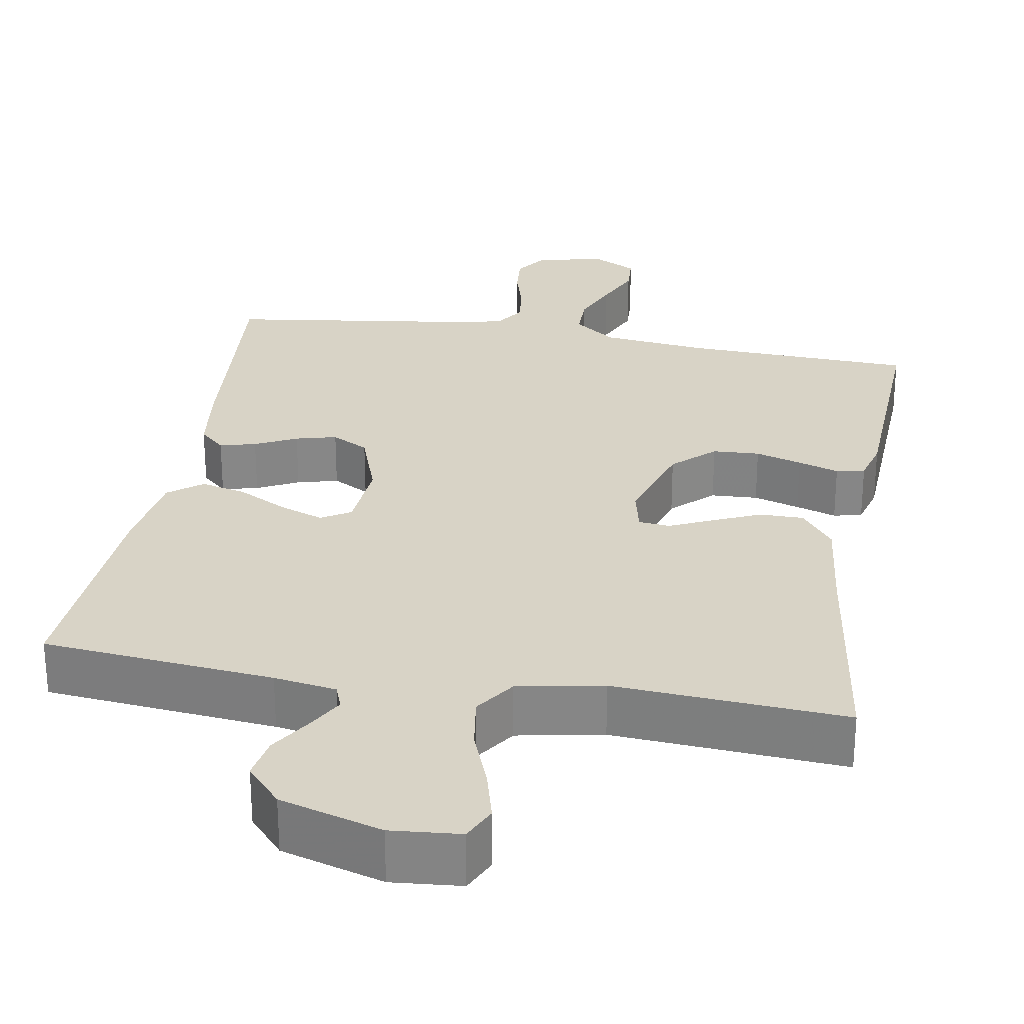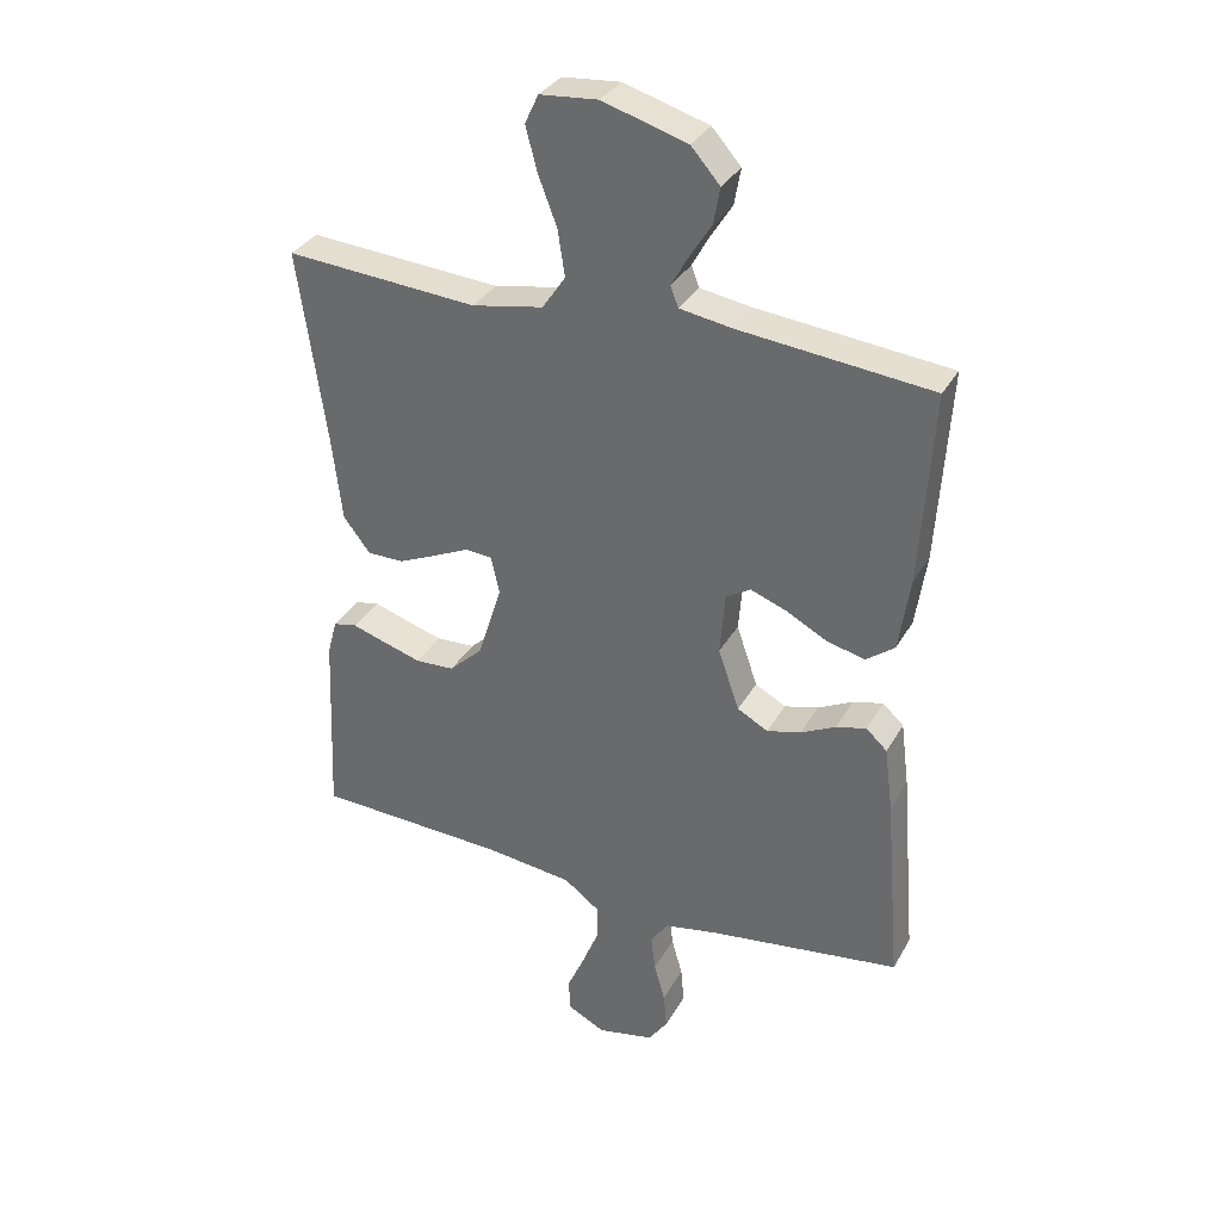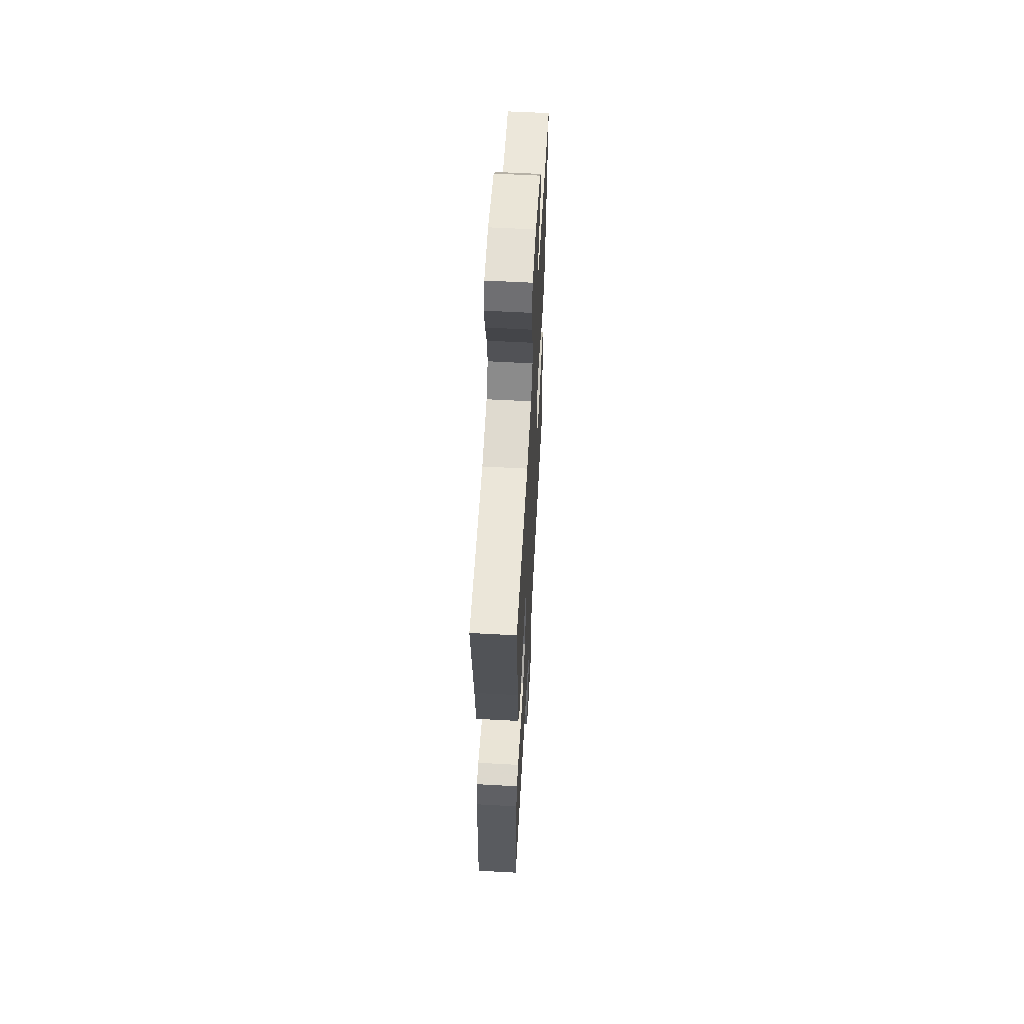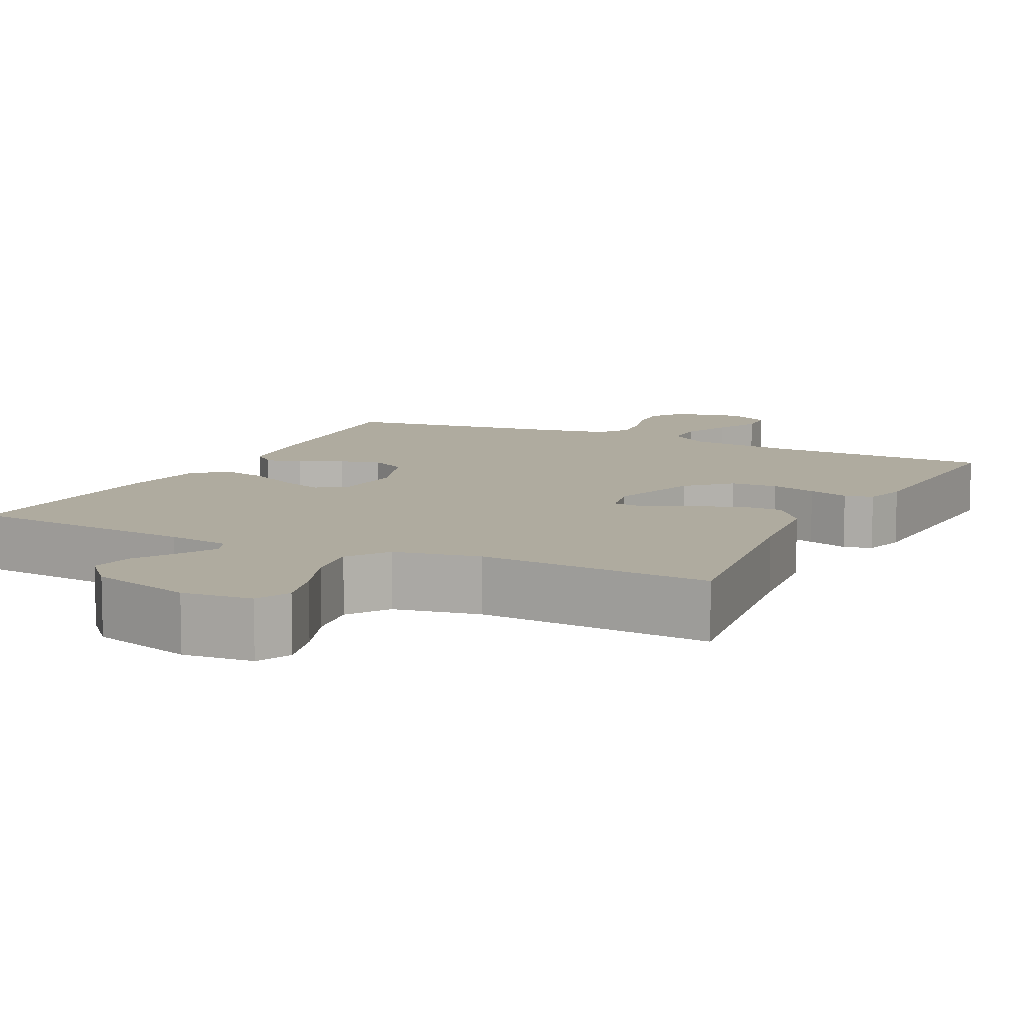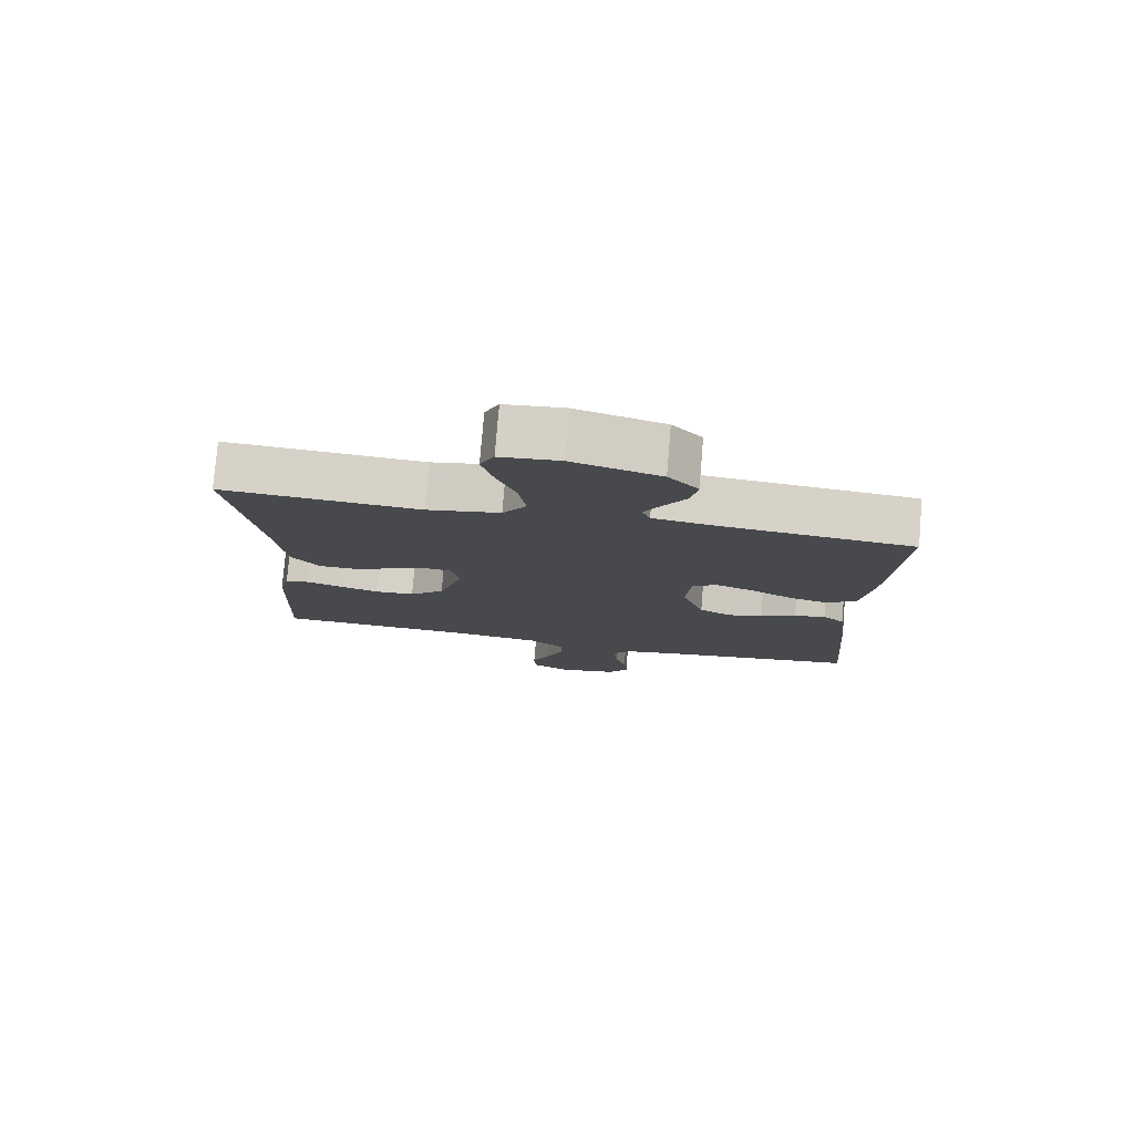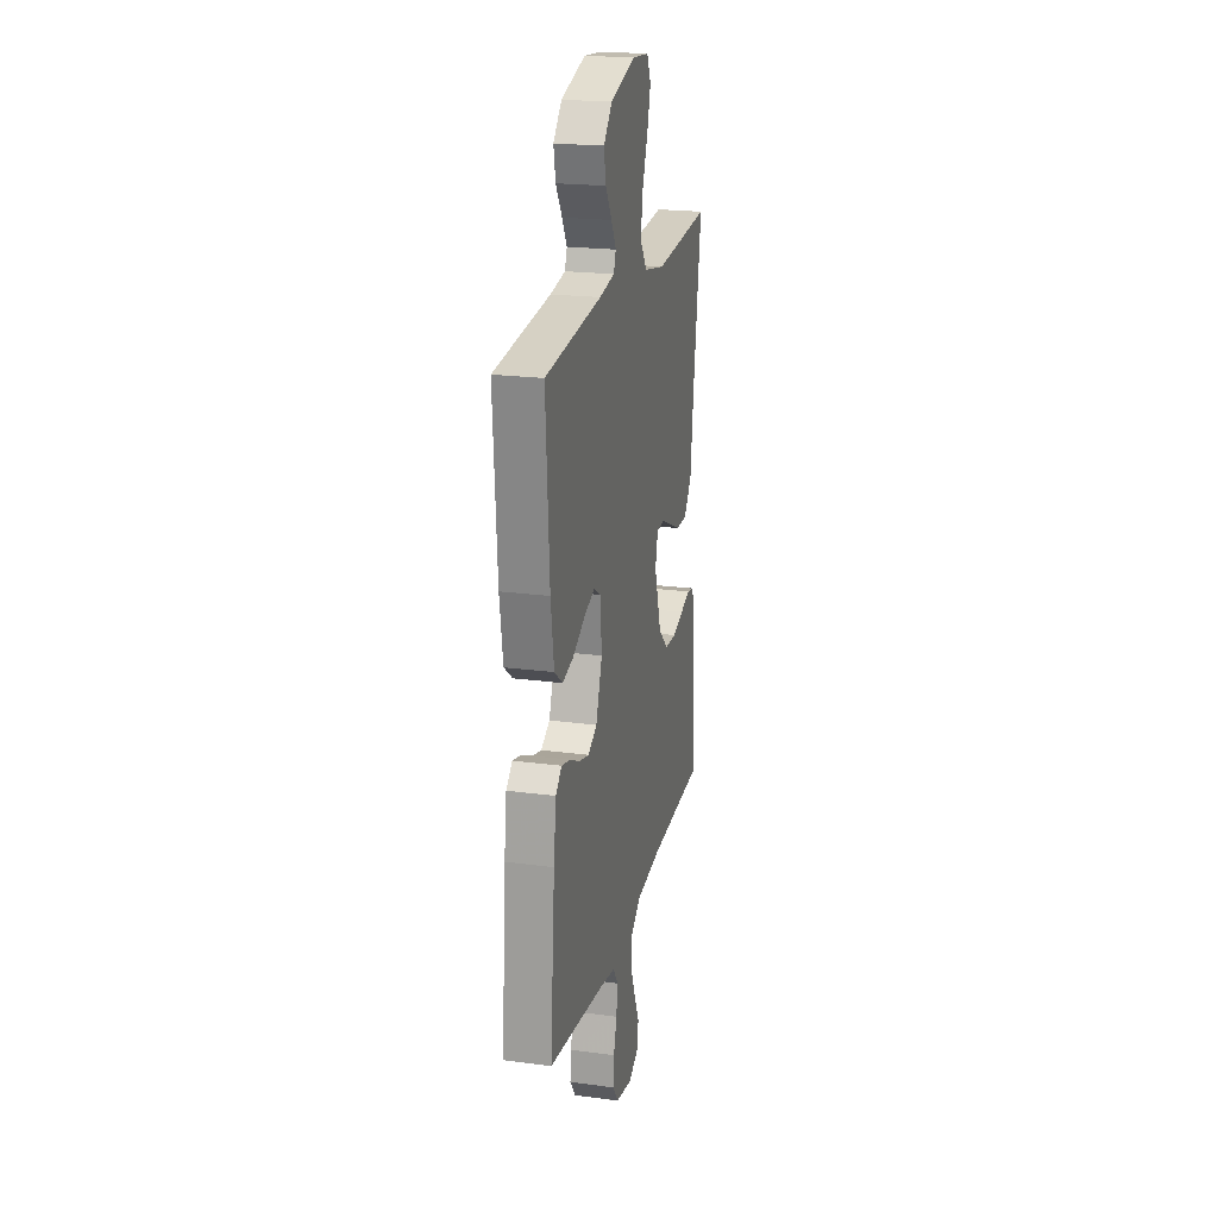
<metadata>
{"format":"obj","ext":"obj","renderer":"f3d","projection":"perspective","resolution":1024,"background":"white","views":[{"elev":28.0,"azim":9.8,"up":"+Y"},{"elev":33.4,"azim":-154.5,"up":"+Z"},{"elev":60.0,"azim":93.2,"up":"+Z"},{"elev":9.6,"azim":26.3,"up":"+Y"},{"elev":78.2,"azim":-175.2,"up":"+Z"},{"elev":21.4,"azim":-76.7,"up":"+Z"}]}
</metadata>
<code>
v -0.5 0.07 0.5
v -0.2 0.07 0.53
v -0.119 0.07 0.543
v -0.107 0.07 0.575
v -0.133 0.07 0.622
v -0.167 0.07 0.676
v -0.177 0.07 0.732
v -0.132 0.07 0.783
v 0 0.07 0.822
v 0.09 0.07 0.814
v 0.111 0.07 0.769
v 0.093 0.07 0.701
v 0.064 0.07 0.625
v 0.053 0.07 0.553
v 0.089 0.07 0.5
v 0.2 0.07 0.479
v 0.5 0.07 0.5
v 0.457 0.07 0.2
v 0.441 0.07 0.064
v 0.399 0.07 0.01
v 0.342 0.07 0.01
v 0.281 0.07 0.037
v 0.225 0.07 0.063
v 0.184 0.07 0.059
v 0.171 0.07 0
v 0.208 0.07 -0.118
v 0.261 0.07 -0.168
v 0.322 0.07 -0.171
v 0.382 0.07 -0.153
v 0.435 0.07 -0.136
v 0.472 0.07 -0.144
v 0.487 0.07 -0.2
v 0.5 0.07 -0.5
v 0.2 0.07 -0.512
v 0.063 0.07 -0.528
v 0.008 0.07 -0.569
v 0.008 0.07 -0.626
v 0.034 0.07 -0.69
v 0.061 0.07 -0.751
v 0.058 0.07 -0.802
v 0 0.07 -0.832
v -0.089 0.07 -0.813
v -0.119 0.07 -0.77
v -0.114 0.07 -0.714
v -0.097 0.07 -0.654
v -0.09 0.07 -0.598
v -0.117 0.07 -0.558
v -0.2 0.07 -0.542
v -0.5 0.07 -0.5
v -0.475 0.07 -0.2
v -0.462 0.07 -0.098
v -0.429 0.07 -0.068
v -0.382 0.07 -0.08
v -0.328 0.07 -0.107
v -0.275 0.07 -0.121
v -0.227 0.07 -0.095
v -0.194 0.07 0
v -0.202 0.07 0.097
v -0.24 0.07 0.12
v -0.297 0.07 0.099
v -0.361 0.07 0.065
v -0.42 0.07 0.051
v -0.464 0.07 0.085
v -0.481 0.07 0.2
v -0.5 0 0.5
v -0.2 0 0.53
v -0.119 0 0.543
v -0.107 0 0.575
v -0.133 0 0.622
v -0.167 0 0.676
v -0.177 0 0.732
v -0.132 0 0.783
v 0 0 0.822
v 0.09 0 0.814
v 0.111 0 0.769
v 0.093 0 0.701
v 0.064 0 0.625
v 0.053 0 0.553
v 0.089 0 0.5
v 0.2 0 0.479
v 0.5 0 0.5
v 0.457 0 0.2
v 0.441 0 0.064
v 0.399 0 0.01
v 0.342 0 0.01
v 0.281 0 0.037
v 0.225 0 0.063
v 0.184 0 0.059
v 0.171 0 0
v 0.208 0 -0.118
v 0.261 0 -0.168
v 0.322 0 -0.171
v 0.382 0 -0.153
v 0.435 0 -0.136
v 0.472 0 -0.144
v 0.487 0 -0.2
v 0.5 0 -0.5
v 0.2 0 -0.512
v 0.063 0 -0.528
v 0.008 0 -0.569
v 0.008 0 -0.626
v 0.034 0 -0.69
v 0.061 0 -0.751
v 0.058 0 -0.802
v 0 0 -0.832
v -0.089 0 -0.813
v -0.119 0 -0.77
v -0.114 0 -0.714
v -0.097 0 -0.654
v -0.09 0 -0.598
v -0.117 0 -0.558
v -0.2 0 -0.542
v -0.5 0 -0.5
v -0.475 0 -0.2
v -0.462 0 -0.098
v -0.429 0 -0.068
v -0.382 0 -0.08
v -0.328 0 -0.107
v -0.275 0 -0.121
v -0.227 0 -0.095
v -0.194 0 0
v -0.202 0 0.097
v -0.24 0 0.12
v -0.297 0 0.099
v -0.361 0 0.065
v -0.42 0 0.051
v -0.464 0 0.085
v -0.481 0 0.2
f 63 64 1 2
f 60 61 62 63
f 59 60 63 2
f 58 59 2 3
f 57 58 3 4
f 51 52 53 54
f 51 54 55
f 48 49 50 51
f 47 48 51 55
f 46 47 55 56
f 42 43 44 45
f 42 45 46
f 41 42 46
f 38 39 40 41
f 37 38 41 46
f 36 37 46 56
f 31 32 33 34
f 29 30 31 34
f 28 29 34 35
f 27 28 35 36
f 20 21 22 23
f 18 19 20 23
f 16 17 18 23
f 15 16 23 24
f 14 15 24 25
f 10 11 12 13
f 10 13 14
f 9 10 14
f 8 9 14
f 5 6 7 8
f 4 5 8 14
f 57 4 14 25
f 26 27 36 56
f 25 26 56 57
f 66 65 128 127
f 127 126 125 124
f 66 127 124 123
f 67 66 123 122
f 68 67 122 121
f 118 117 116 115
f 119 118 115
f 115 114 113 112
f 119 115 112 111
f 120 119 111 110
f 109 108 107 106
f 110 109 106
f 110 106 105
f 105 104 103 102
f 110 105 102 101
f 120 110 101 100
f 98 97 96 95
f 98 95 94 93
f 99 98 93 92
f 100 99 92 91
f 87 86 85 84
f 87 84 83 82
f 87 82 81 80
f 88 87 80 79
f 89 88 79 78
f 77 76 75 74
f 78 77 74
f 78 74 73
f 78 73 72
f 72 71 70 69
f 78 72 69 68
f 89 78 68 121
f 120 100 91 90
f 121 120 90 89
f 1 65 66 2
f 2 66 67 3
f 3 67 68 4
f 4 68 69 5
f 5 69 70 6
f 6 70 71 7
f 7 71 72 8
f 8 72 73 9
f 9 73 74 10
f 10 74 75 11
f 11 75 76 12
f 12 76 77 13
f 13 77 78 14
f 14 78 79 15
f 15 79 80 16
f 16 80 81 17
f 17 81 82 18
f 18 82 83 19
f 19 83 84 20
f 20 84 85 21
f 21 85 86 22
f 22 86 87 23
f 23 87 88 24
f 24 88 89 25
f 25 89 90 26
f 26 90 91 27
f 27 91 92 28
f 28 92 93 29
f 29 93 94 30
f 30 94 95 31
f 31 95 96 32
f 32 96 97 33
f 33 97 98 34
f 34 98 99 35
f 35 99 100 36
f 36 100 101 37
f 37 101 102 38
f 38 102 103 39
f 39 103 104 40
f 40 104 105 41
f 41 105 106 42
f 42 106 107 43
f 43 107 108 44
f 44 108 109 45
f 45 109 110 46
f 46 110 111 47
f 47 111 112 48
f 48 112 113 49
f 49 113 114 50
f 50 114 115 51
f 51 115 116 52
f 52 116 117 53
f 53 117 118 54
f 54 118 119 55
f 55 119 120 56
f 56 120 121 57
f 57 121 122 58
f 58 122 123 59
f 59 123 124 60
f 60 124 125 61
f 61 125 126 62
f 62 126 127 63
f 63 127 128 64
f 64 128 65 1

</code>
